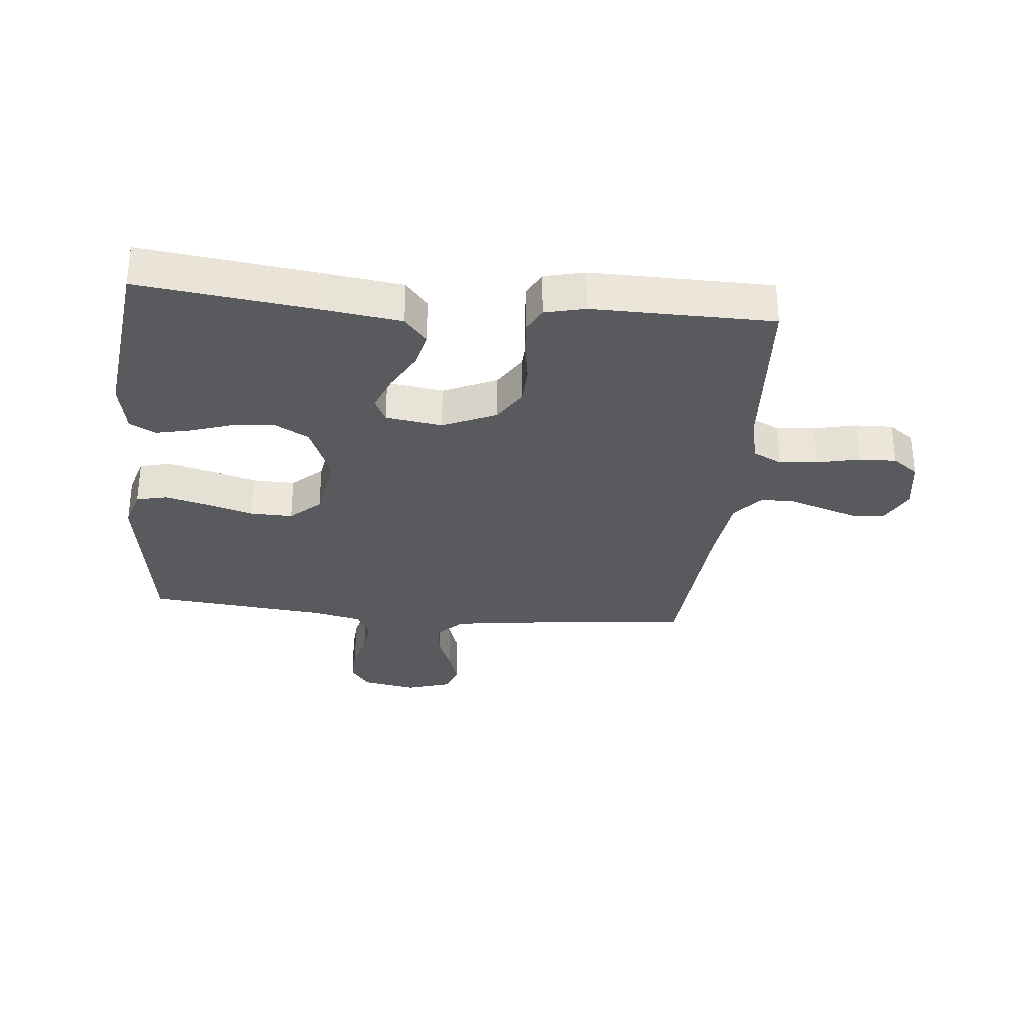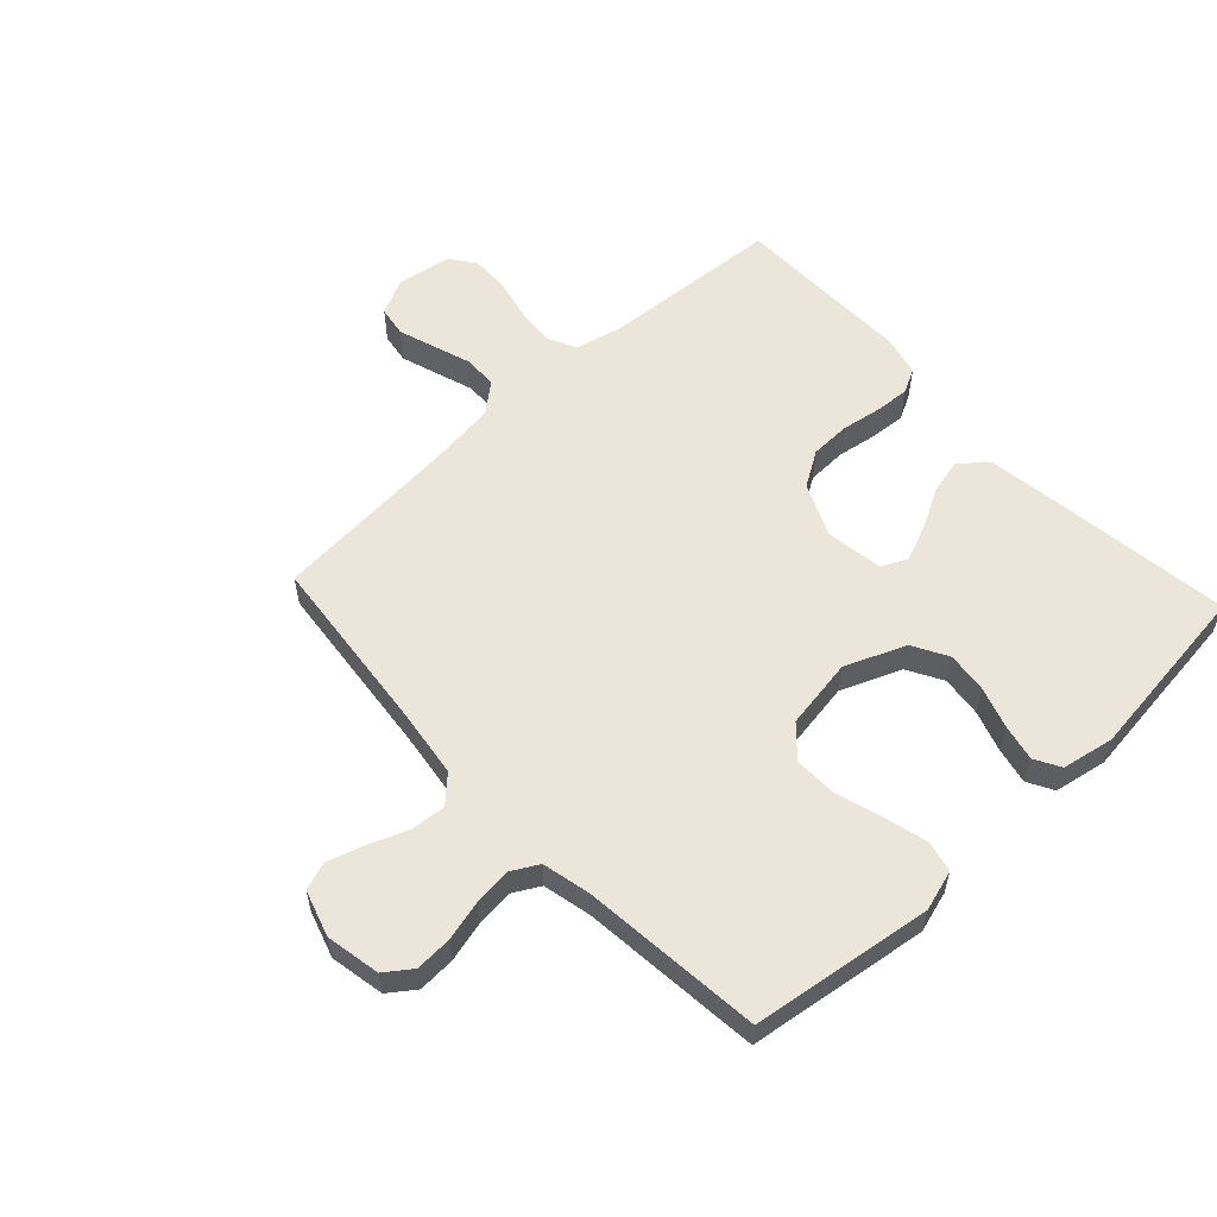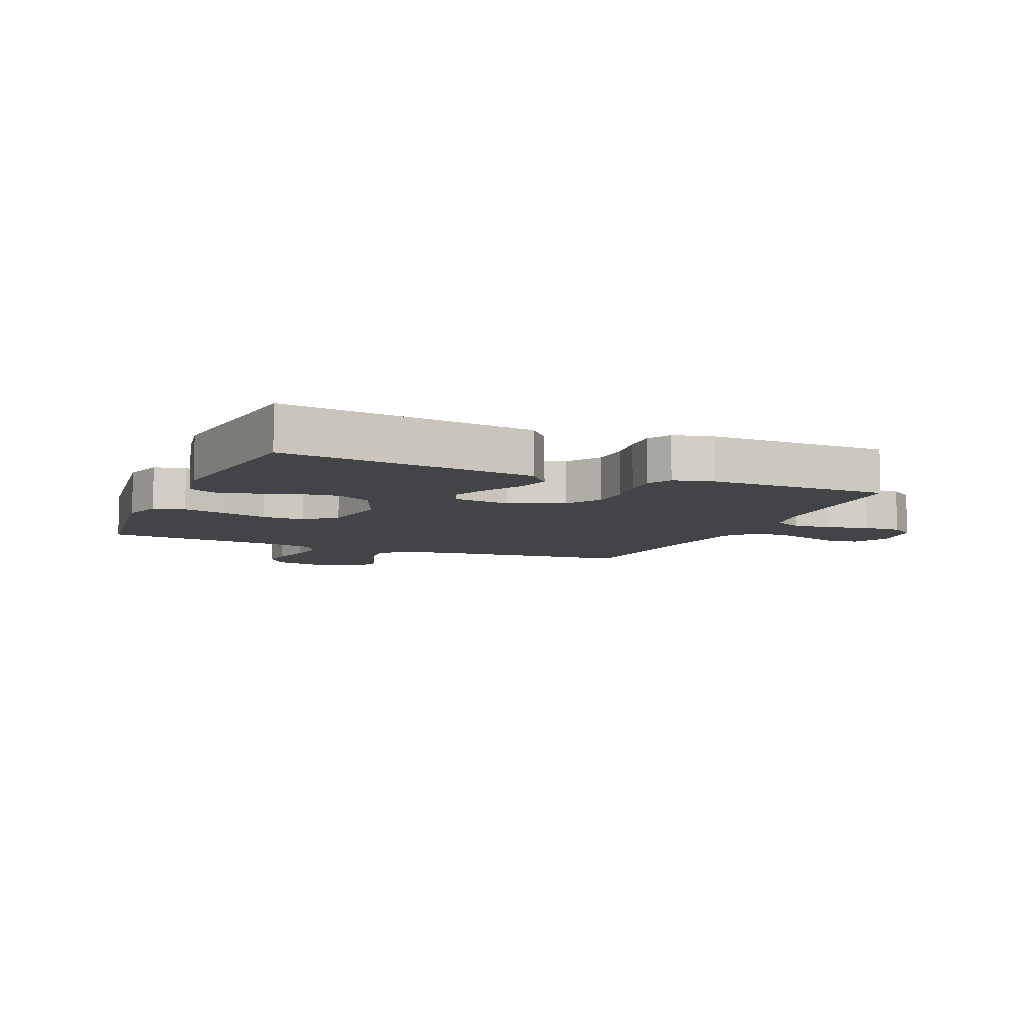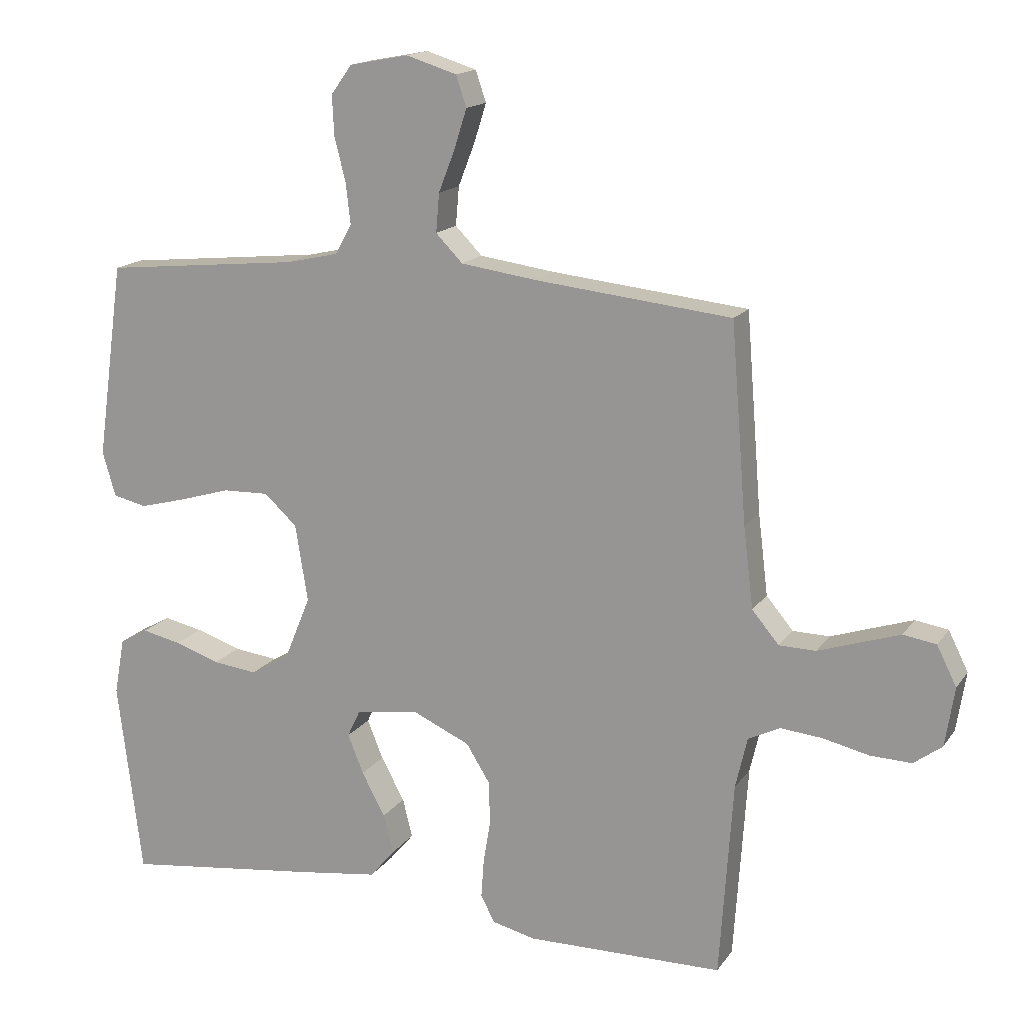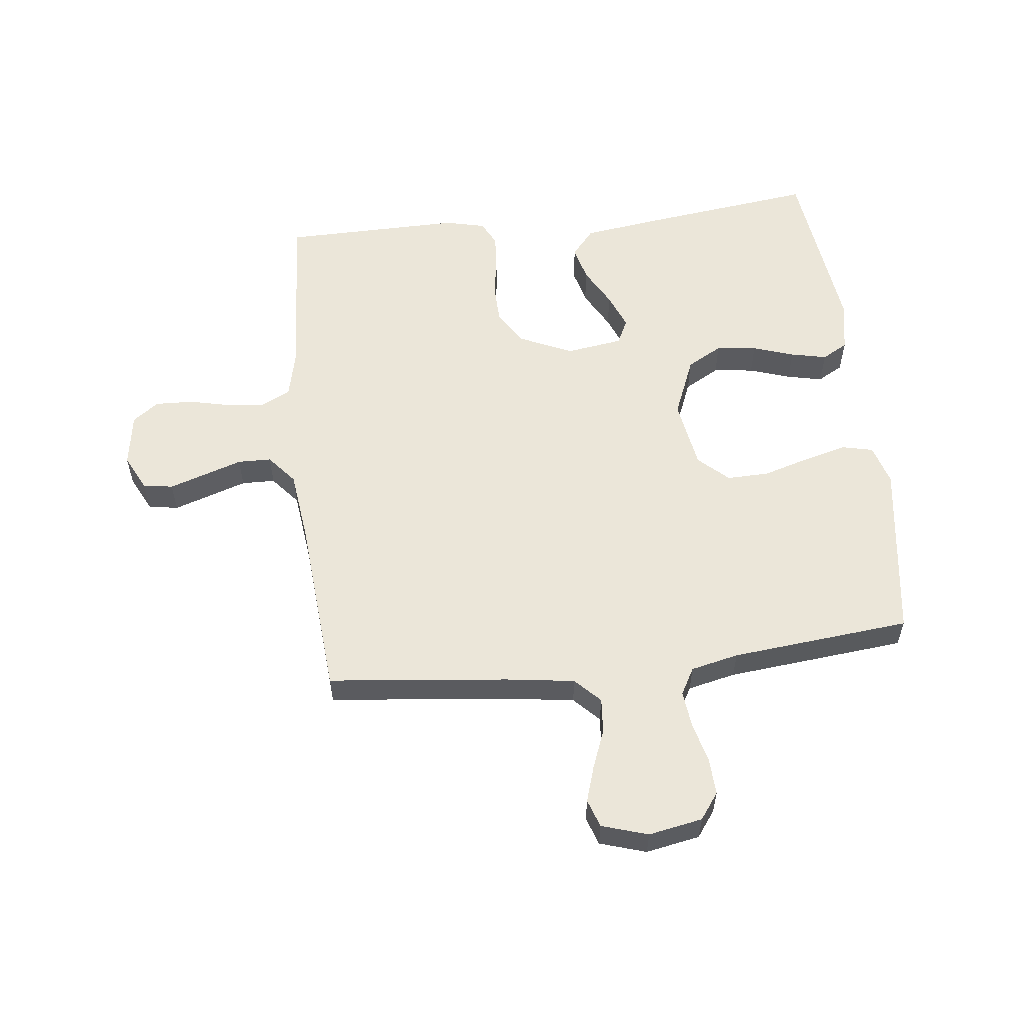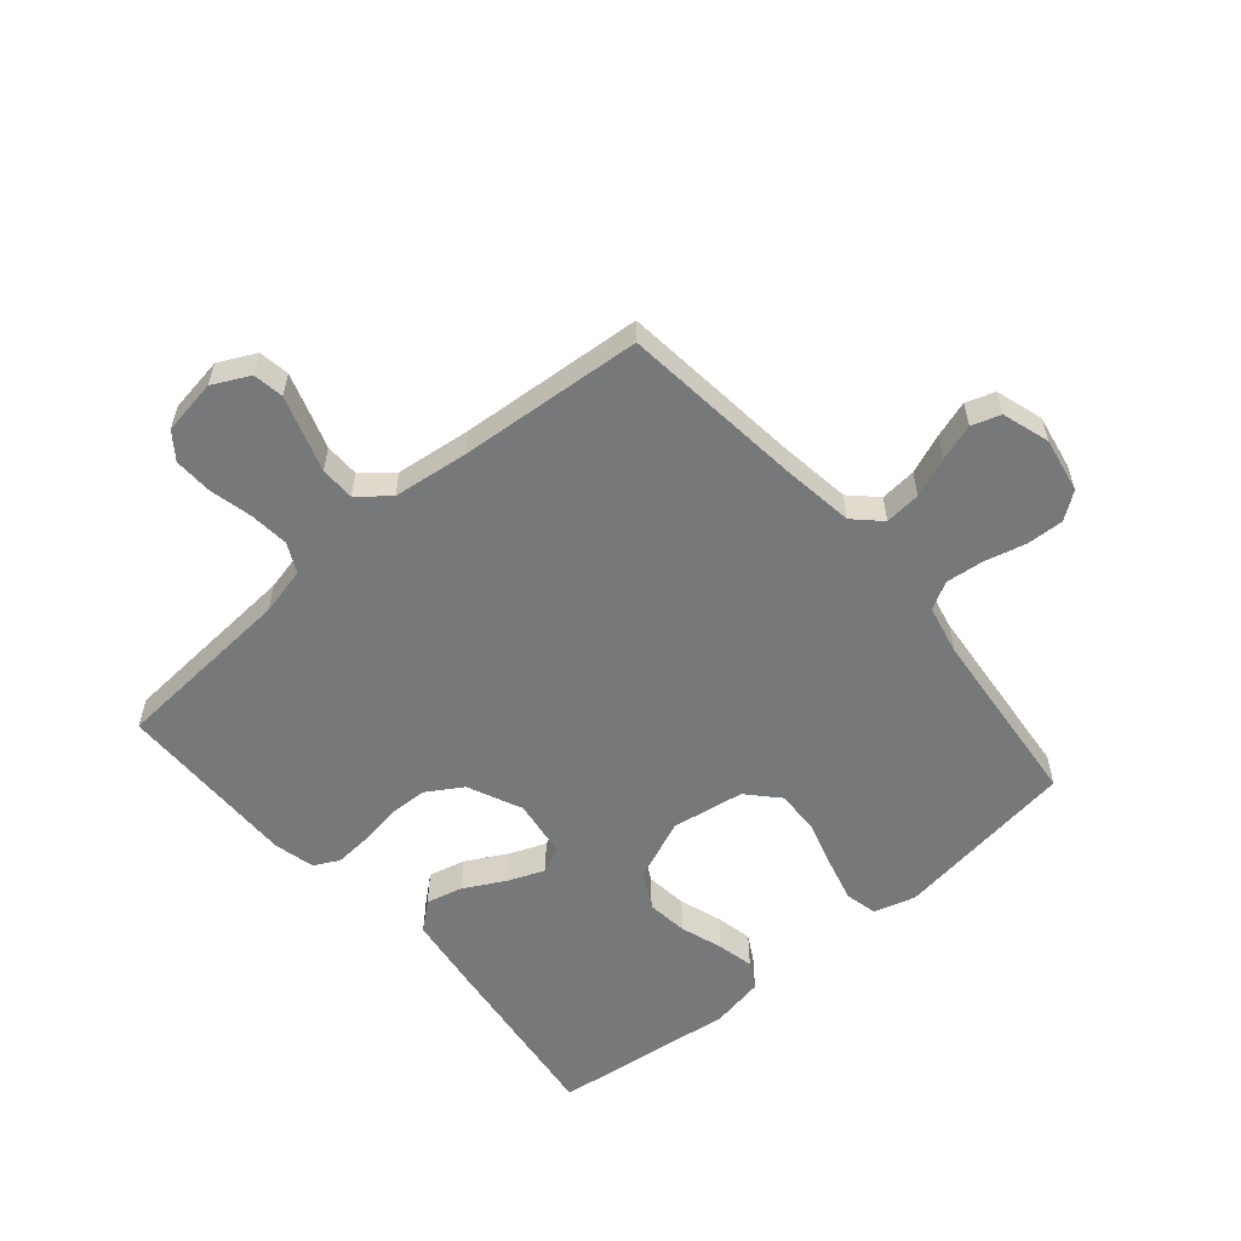
<metadata>
{"format":"obj","ext":"obj","renderer":"f3d","projection":"perspective","resolution":1024,"background":"white","views":[{"elev":-30.9,"azim":174.5,"up":"+Y"},{"elev":57.2,"azim":47.1,"up":"+Y"},{"elev":-7.8,"azim":156.9,"up":"+Y"},{"elev":15.9,"azim":-157.0,"up":"+Z"},{"elev":56.8,"azim":-6.5,"up":"+Y"},{"elev":-57.3,"azim":-49.4,"up":"+Y"}]}
</metadata>
<code>
v 0.5 0.07 0.5
v 0.542 0.07 0.2
v 0.522 0.07 0.132
v 0.47 0.07 0.12
v 0.398 0.07 0.139
v 0.321 0.07 0.162
v 0.25 0.07 0.164
v 0.2 0.07 0.118
v 0.181 0.07 0
v 0.222 0.07 -0.1
v 0.281 0.07 -0.133
v 0.349 0.07 -0.125
v 0.418 0.07 -0.102
v 0.478 0.07 -0.089
v 0.521 0.07 -0.113
v 0.537 0.07 -0.2
v 0.5 0.07 -0.5
v 0.2 0.07 -0.462
v 0.078 0.07 -0.445
v 0.04 0.07 -0.4
v 0.055 0.07 -0.34
v 0.091 0.07 -0.274
v 0.115 0.07 -0.214
v 0.095 0.07 -0.172
v 0 0.07 -0.158
v -0.089 0.07 -0.198
v -0.125 0.07 -0.256
v -0.127 0.07 -0.322
v -0.116 0.07 -0.389
v -0.112 0.07 -0.447
v -0.133 0.07 -0.488
v -0.2 0.07 -0.504
v -0.5 0.07 -0.5
v -0.52 0.07 -0.2
v -0.538 0.07 -0.122
v -0.586 0.07 -0.098
v -0.65 0.07 -0.104
v -0.72 0.07 -0.12
v -0.783 0.07 -0.122
v -0.826 0.07 -0.09
v -0.84 0.07 0
v -0.81 0.07 0.06
v -0.76 0.07 0.068
v -0.699 0.07 0.048
v -0.636 0.07 0.027
v -0.58 0.07 0.028
v -0.539 0.07 0.077
v -0.524 0.07 0.2
v -0.5 0.07 0.5
v -0.2 0.07 0.532
v -0.085 0.07 0.548
v -0.044 0.07 0.59
v -0.049 0.07 0.649
v -0.074 0.07 0.713
v -0.093 0.07 0.773
v -0.077 0.07 0.82
v 0 0.07 0.844
v 0.09 0.07 0.827
v 0.122 0.07 0.783
v 0.119 0.07 0.722
v 0.102 0.07 0.655
v 0.095 0.07 0.593
v 0.12 0.07 0.548
v 0.2 0.07 0.53
v 0.5 0 0.5
v 0.542 0 0.2
v 0.522 0 0.132
v 0.47 0 0.12
v 0.398 0 0.139
v 0.321 0 0.162
v 0.25 0 0.164
v 0.2 0 0.118
v 0.181 0 0
v 0.222 0 -0.1
v 0.281 0 -0.133
v 0.349 0 -0.125
v 0.418 0 -0.102
v 0.478 0 -0.089
v 0.521 0 -0.113
v 0.537 0 -0.2
v 0.5 0 -0.5
v 0.2 0 -0.462
v 0.078 0 -0.445
v 0.04 0 -0.4
v 0.055 0 -0.34
v 0.091 0 -0.274
v 0.115 0 -0.214
v 0.095 0 -0.172
v 0 0 -0.158
v -0.089 0 -0.198
v -0.125 0 -0.256
v -0.127 0 -0.322
v -0.116 0 -0.389
v -0.112 0 -0.447
v -0.133 0 -0.488
v -0.2 0 -0.504
v -0.5 0 -0.5
v -0.52 0 -0.2
v -0.538 0 -0.122
v -0.586 0 -0.098
v -0.65 0 -0.104
v -0.72 0 -0.12
v -0.783 0 -0.122
v -0.826 0 -0.09
v -0.84 0 0
v -0.81 0 0.06
v -0.76 0 0.068
v -0.699 0 0.048
v -0.636 0 0.027
v -0.58 0 0.028
v -0.539 0 0.077
v -0.524 0 0.2
v -0.5 0 0.5
v -0.2 0 0.532
v -0.085 0 0.548
v -0.044 0 0.59
v -0.049 0 0.649
v -0.074 0 0.713
v -0.093 0 0.773
v -0.077 0 0.82
v 0 0 0.844
v 0.09 0 0.827
v 0.122 0 0.783
v 0.119 0 0.722
v 0.102 0 0.655
v 0.095 0 0.593
v 0.12 0 0.548
v 0.2 0 0.53
f 59 60 61
f 58 59 61
f 57 58 61
f 56 57 61
f 55 56 61
f 54 55 61
f 53 54 61
f 52 53 61 62
f 51 52 62 63
f 48 49 50
f 51 63 64
f 50 51 64
f 48 50 64
f 47 48 64
f 43 44 45
f 42 43 45
f 41 42 45
f 40 41 45
f 39 40 45
f 38 39 45
f 37 38 45
f 36 37 45 46
f 47 64 1
f 46 47 1
f 36 46 1
f 35 36 1
f 32 33 34
f 31 32 34
f 30 31 34
f 29 30 34
f 28 29 34
f 20 21 22
f 19 20 22
f 18 19 22
f 17 18 22
f 16 17 22
f 15 16 22
f 14 15 22
f 13 14 22
f 12 13 22
f 11 12 22 23
f 10 11 23 24
f 4 5 6
f 3 4 6
f 2 3 6
f 1 2 6
f 1 6 7
f 35 1 7 8
f 27 28 34 35
f 26 27 35
f 35 8 9
f 26 35 9
f 25 26 9
f 9 10 24 25
f 125 124 123
f 125 123 122
f 125 122 121
f 125 121 120
f 125 120 119
f 125 119 118
f 125 118 117
f 126 125 117 116
f 127 126 116 115
f 114 113 112
f 128 127 115
f 128 115 114
f 128 114 112
f 128 112 111
f 109 108 107
f 109 107 106
f 109 106 105
f 109 105 104
f 109 104 103
f 109 103 102
f 109 102 101
f 110 109 101 100
f 65 128 111
f 65 111 110
f 65 110 100
f 65 100 99
f 98 97 96
f 98 96 95
f 98 95 94
f 98 94 93
f 98 93 92
f 86 85 84
f 86 84 83
f 86 83 82
f 86 82 81
f 86 81 80
f 86 80 79
f 86 79 78
f 86 78 77
f 86 77 76
f 87 86 76 75
f 88 87 75 74
f 70 69 68
f 70 68 67
f 70 67 66
f 70 66 65
f 71 70 65
f 72 71 65 99
f 99 98 92 91
f 99 91 90
f 73 72 99
f 73 99 90
f 73 90 89
f 89 88 74 73
f 1 65 66 2
f 2 66 67 3
f 3 67 68 4
f 4 68 69 5
f 5 69 70 6
f 6 70 71 7
f 7 71 72 8
f 8 72 73 9
f 9 73 74 10
f 10 74 75 11
f 11 75 76 12
f 12 76 77 13
f 13 77 78 14
f 14 78 79 15
f 15 79 80 16
f 16 80 81 17
f 17 81 82 18
f 18 82 83 19
f 19 83 84 20
f 20 84 85 21
f 21 85 86 22
f 22 86 87 23
f 23 87 88 24
f 24 88 89 25
f 25 89 90 26
f 26 90 91 27
f 27 91 92 28
f 28 92 93 29
f 29 93 94 30
f 30 94 95 31
f 31 95 96 32
f 32 96 97 33
f 33 97 98 34
f 34 98 99 35
f 35 99 100 36
f 36 100 101 37
f 37 101 102 38
f 38 102 103 39
f 39 103 104 40
f 40 104 105 41
f 41 105 106 42
f 42 106 107 43
f 43 107 108 44
f 44 108 109 45
f 45 109 110 46
f 46 110 111 47
f 47 111 112 48
f 48 112 113 49
f 49 113 114 50
f 50 114 115 51
f 51 115 116 52
f 52 116 117 53
f 53 117 118 54
f 54 118 119 55
f 55 119 120 56
f 56 120 121 57
f 57 121 122 58
f 58 122 123 59
f 59 123 124 60
f 60 124 125 61
f 61 125 126 62
f 62 126 127 63
f 63 127 128 64
f 64 128 65 1

</code>
